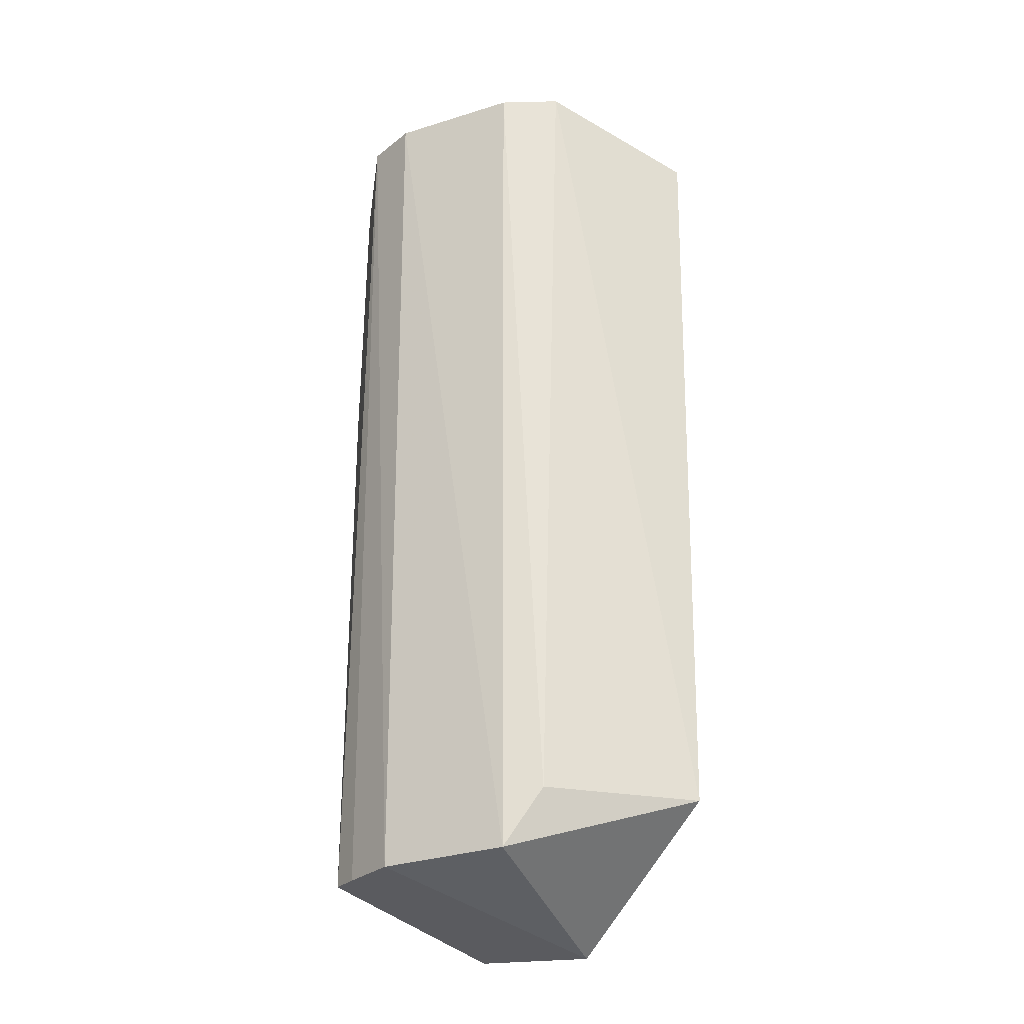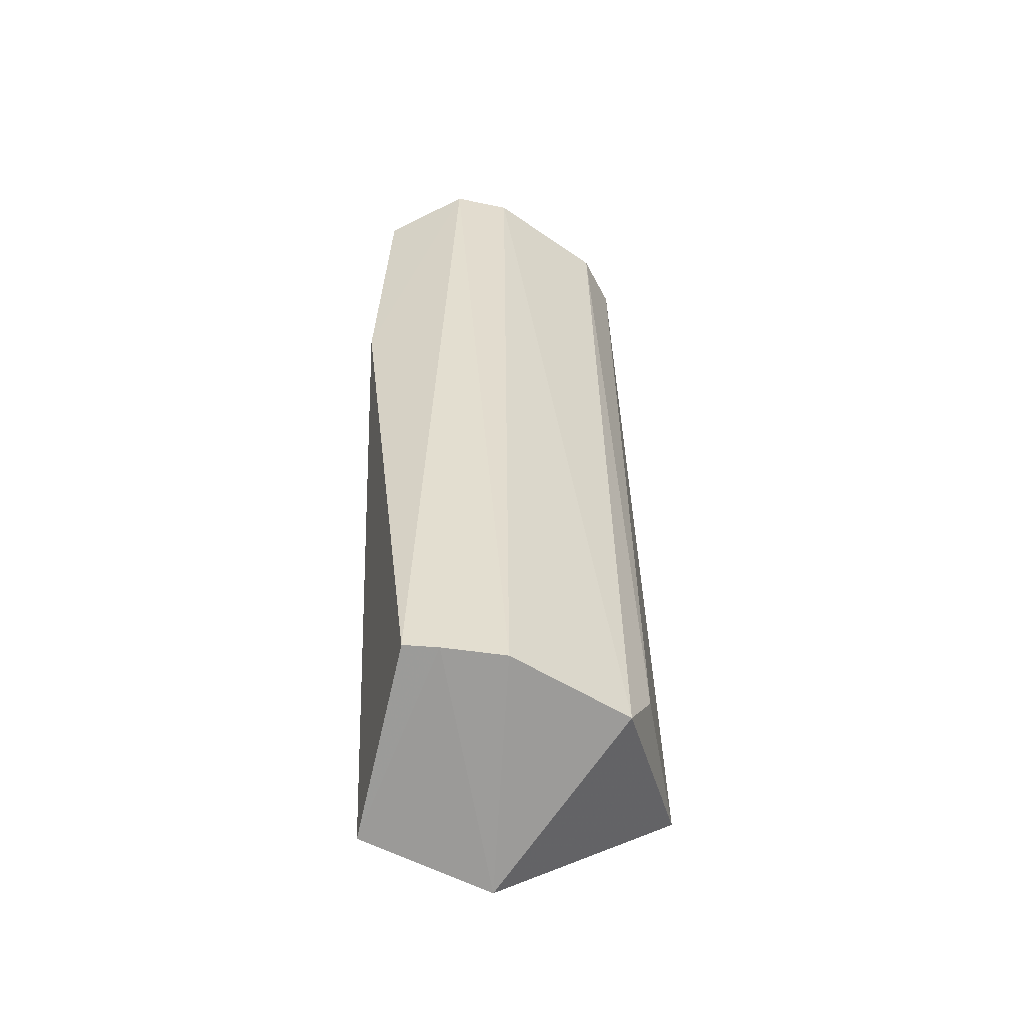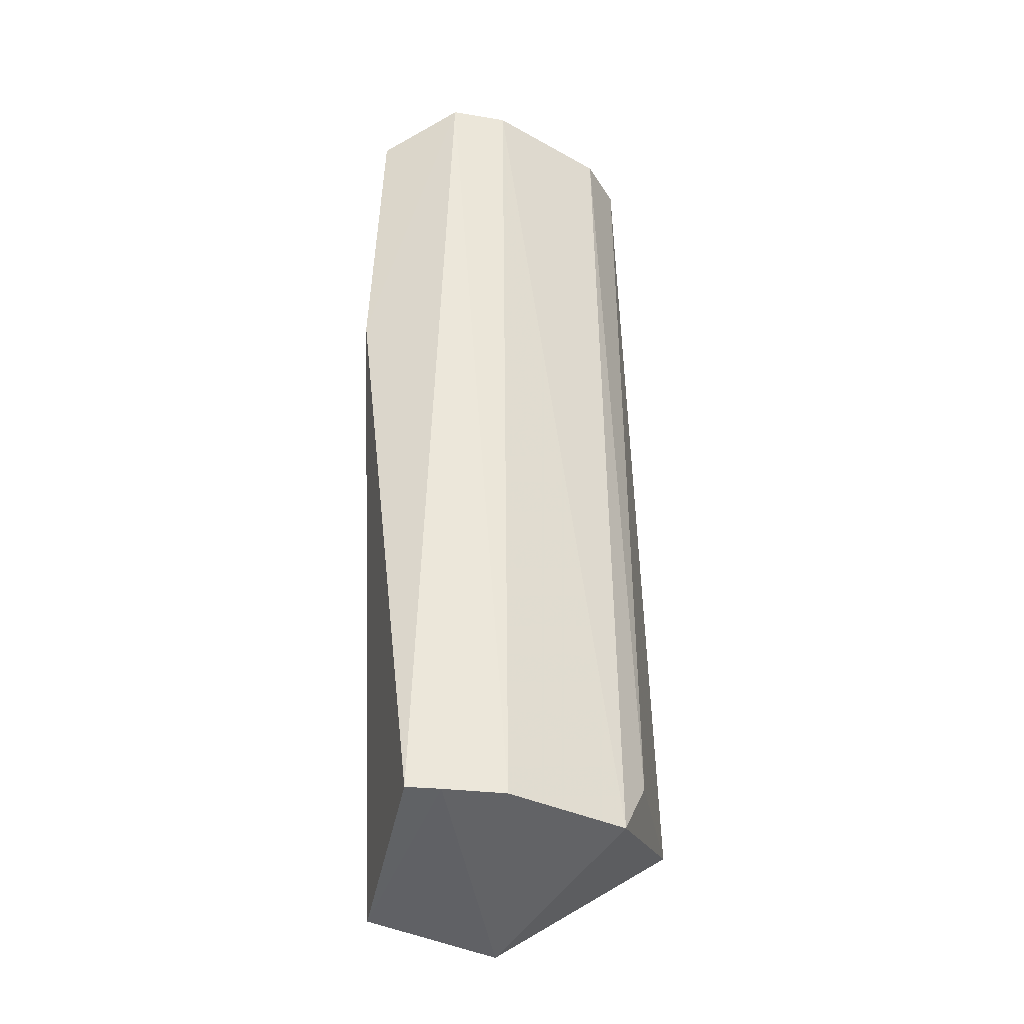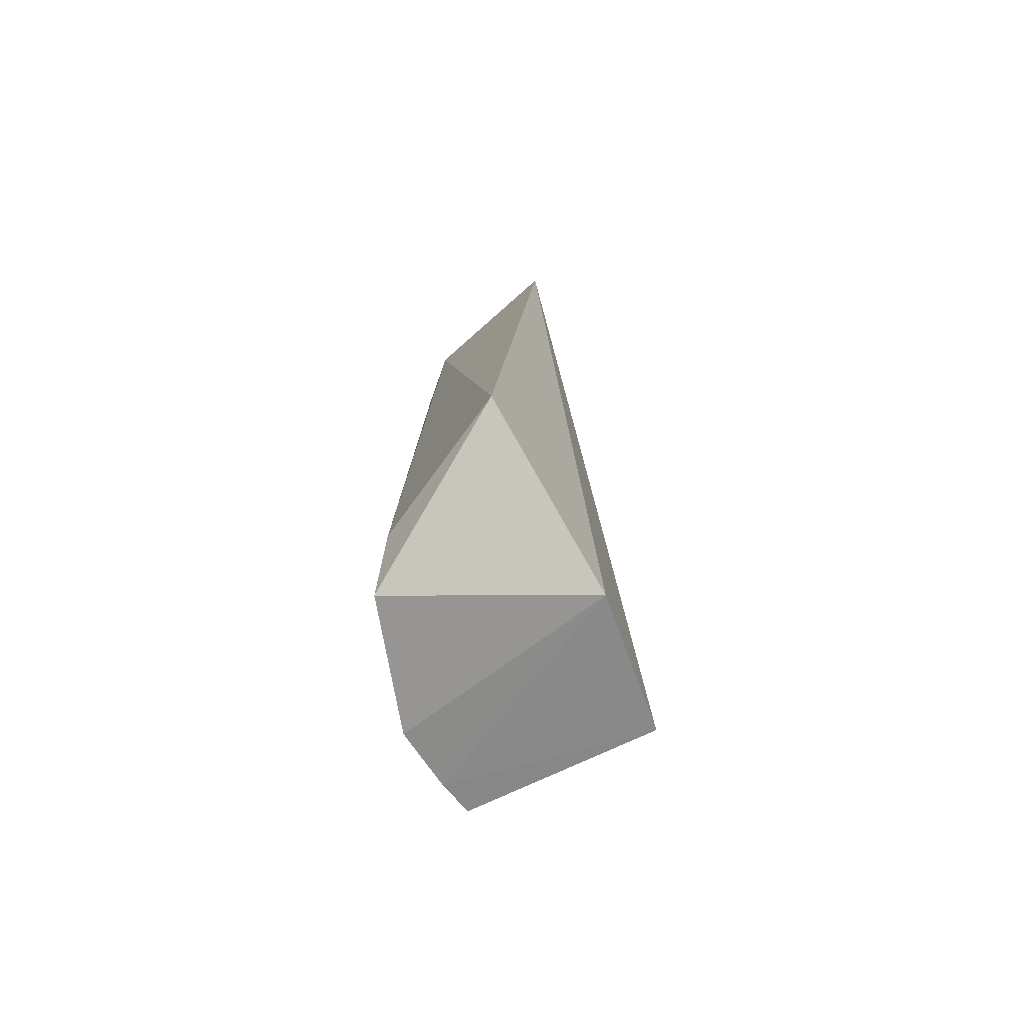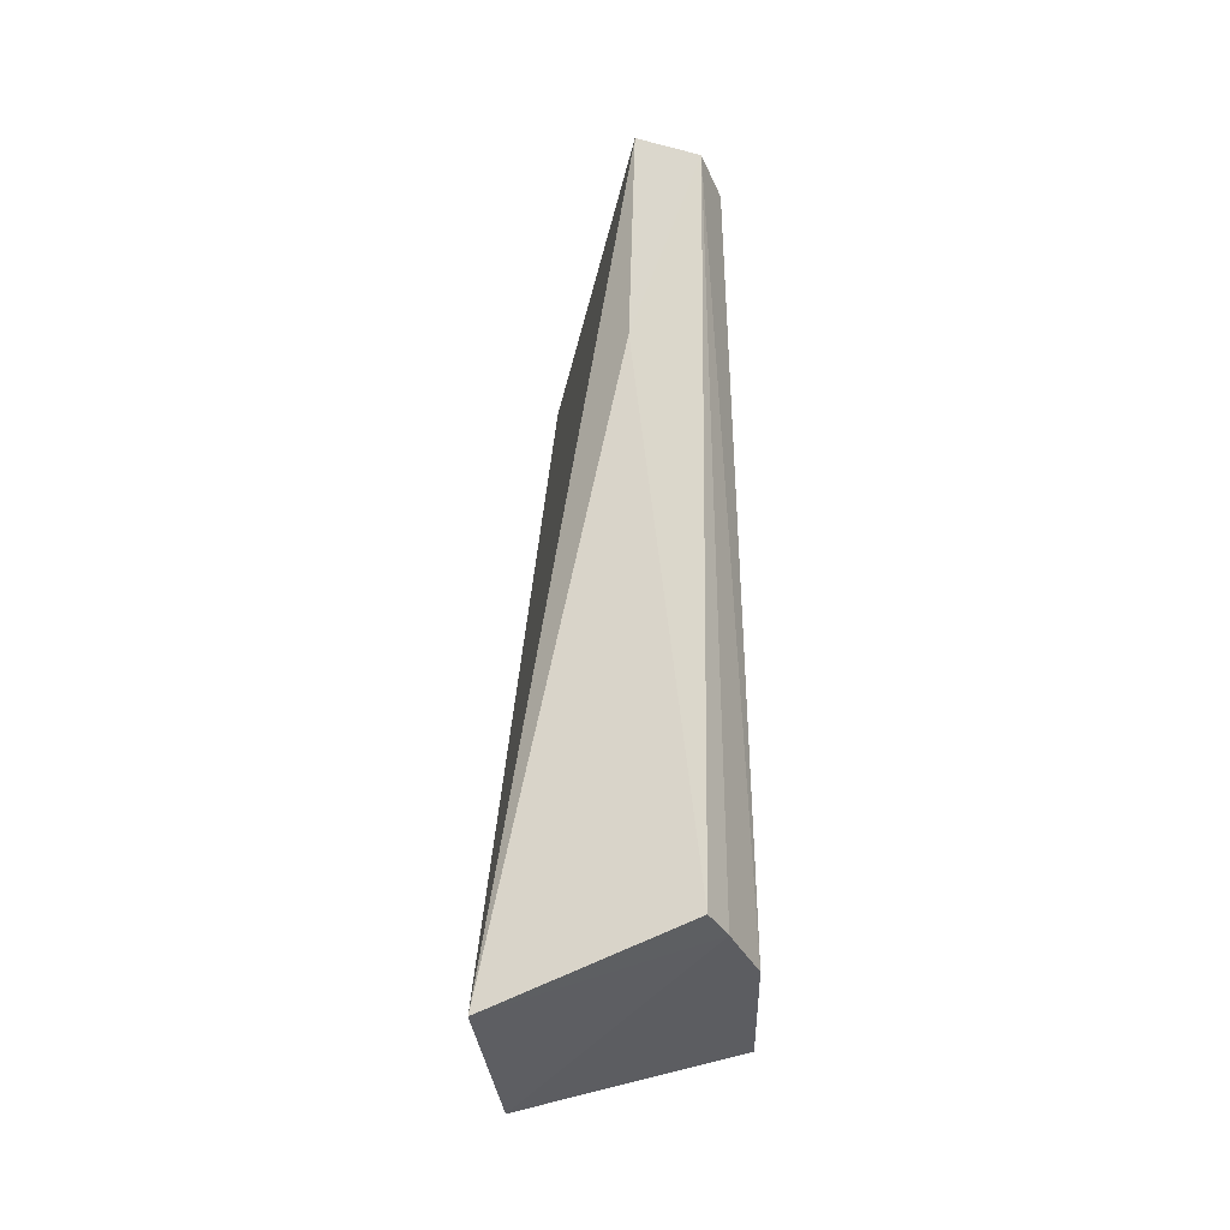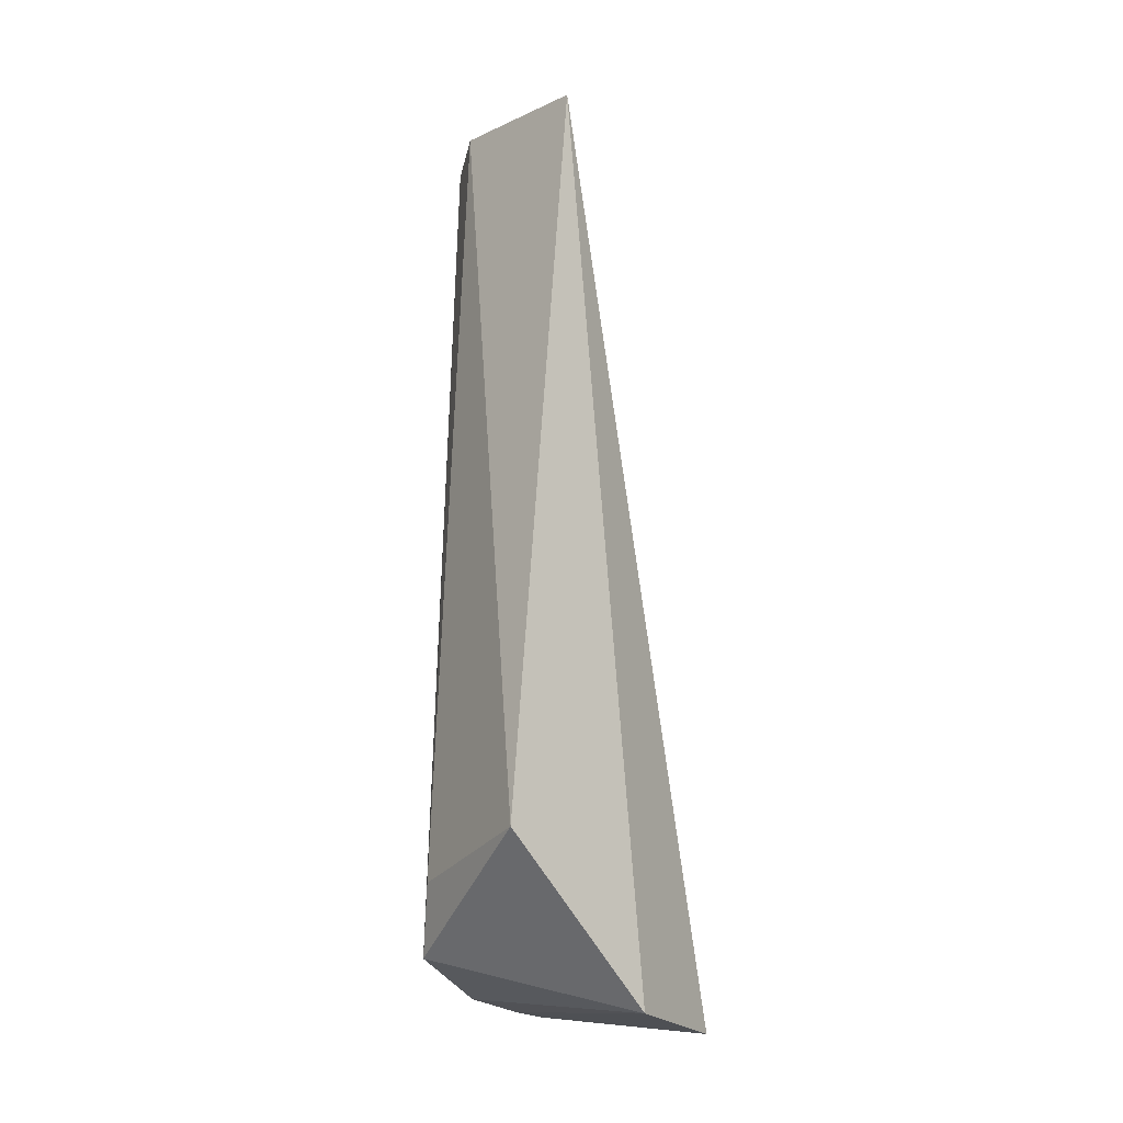
<metadata>
{"format":"obj","ext":"obj","renderer":"f3d","projection":"perspective","resolution":1024,"background":"white","views":[{"elev":-26.6,"azim":25.0,"up":"+Z"},{"elev":-55.0,"azim":-38.1,"up":"+Z"},{"elev":-35.9,"azim":-37.7,"up":"+Z"},{"elev":-75.3,"azim":95.8,"up":"+Z"},{"elev":-38.5,"azim":-94.0,"up":"+Z"},{"elev":-28.2,"azim":102.8,"up":"+Z"}]}
</metadata>
<code>
v -0.04176 -0.2337 0.00641
v 0.04091 -0.1786 -0.4174
v 0.0369 -0.1543 -0.01557
v -0.1594 -0.1827 -0.01152
v -0.1057 -0.2341 -0.4475
v -0.1059 -0.1199 -0.4714
v -0.1349 -0.2186 0.007665
v -0.01383 -0.2205 0.007489
v -0.03859 -0.2395 -0.4471
v -0.03894 -0.1367 -0.479
v -0.1469 -0.2089 -0.4468
v -0.1085 -0.2313 0.007474
v -0.01967 -0.233 -0.4178
v -0.1638 -0.1788 -0.154
v -0.1329 -0.2187 -0.4474
f 6 4 3
f 7 3 4
f 8 2 3
f 8 3 7
f 10 6 3
f 10 3 2
f 10 2 9
f 10 9 5
f 12 7 5
f 12 8 7
f 12 1 8
f 12 9 1
f 12 5 9
f 13 8 1
f 13 1 9
f 13 9 2
f 13 2 8
f 14 4 6
f 14 6 11
f 14 11 7
f 14 7 4
f 15 5 7
f 15 7 11
f 15 10 5
f 15 11 6
f 15 6 10

</code>
